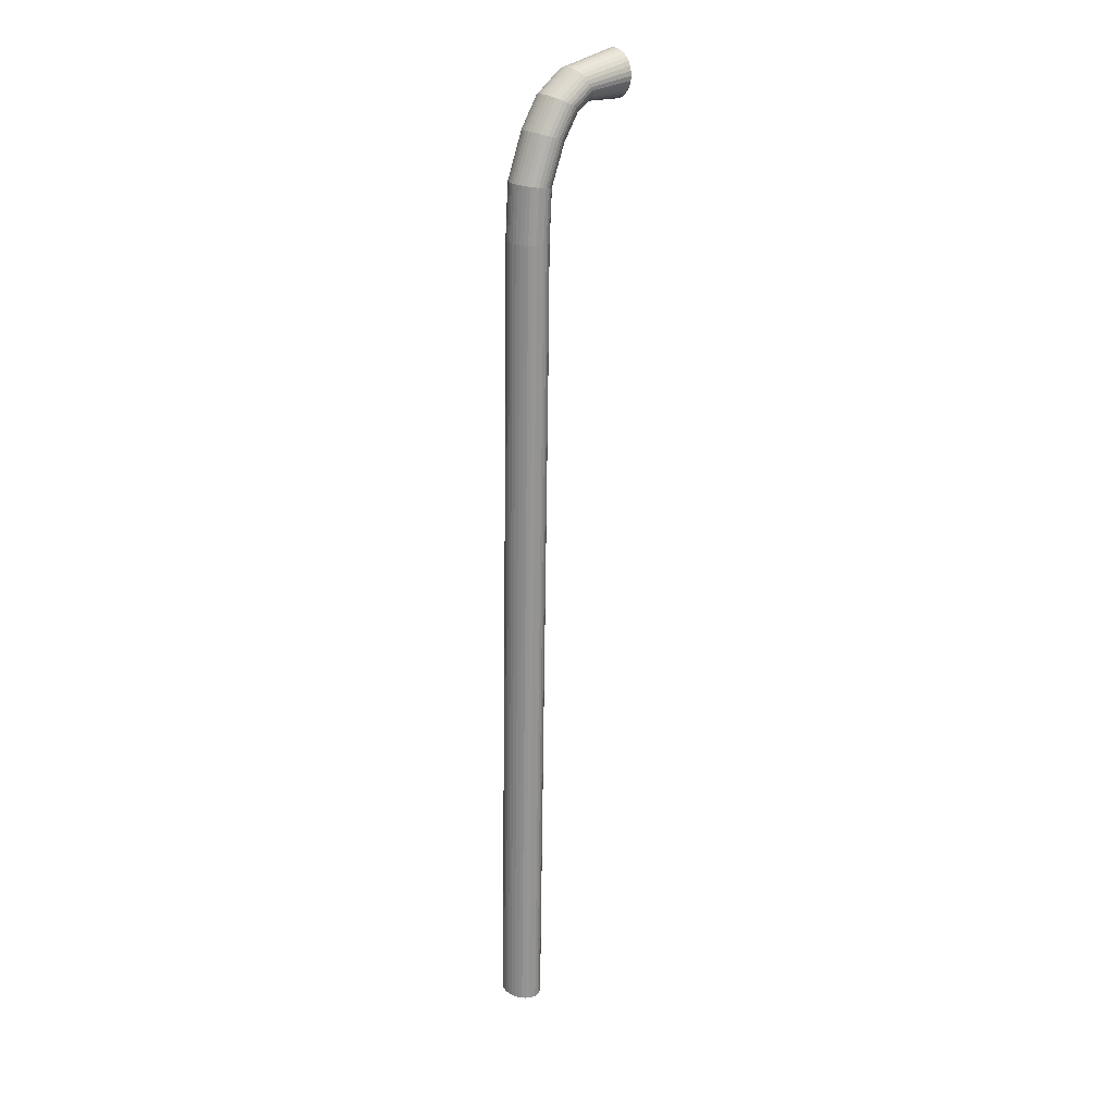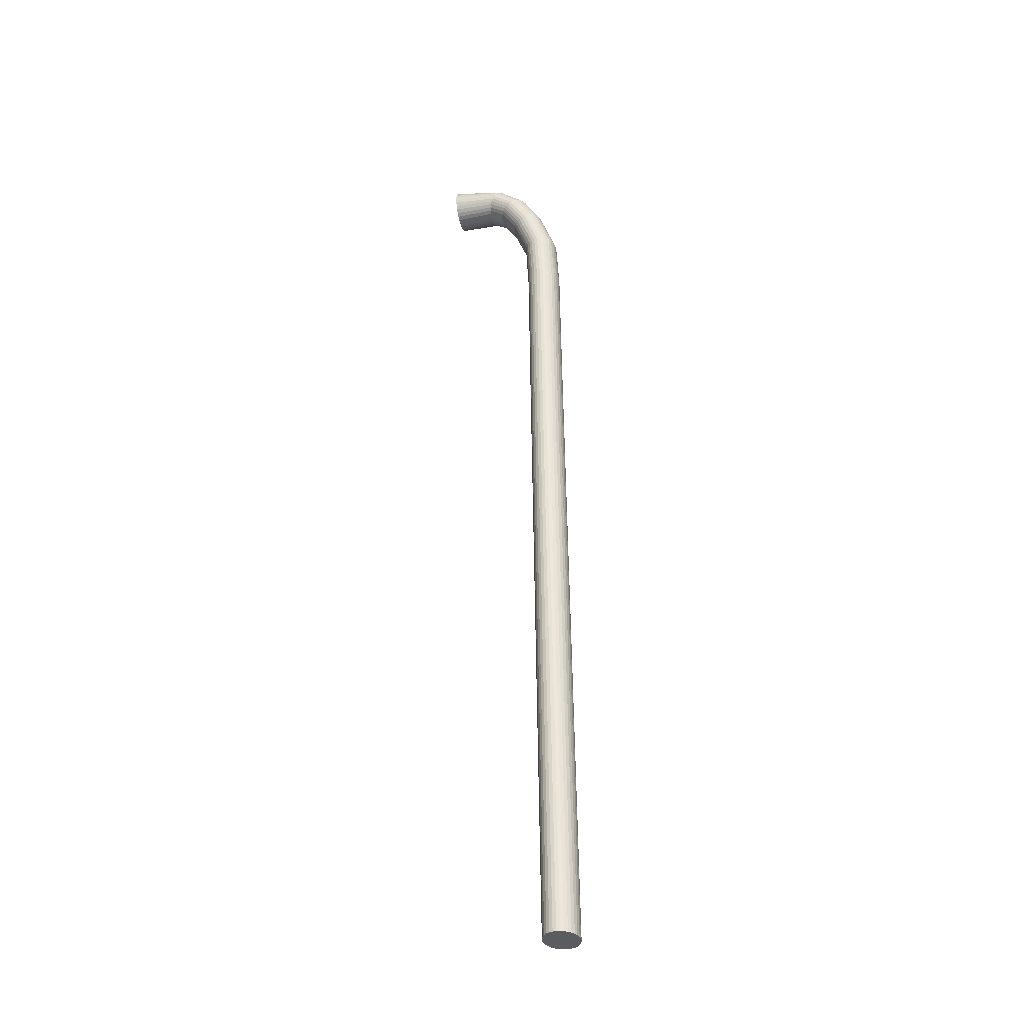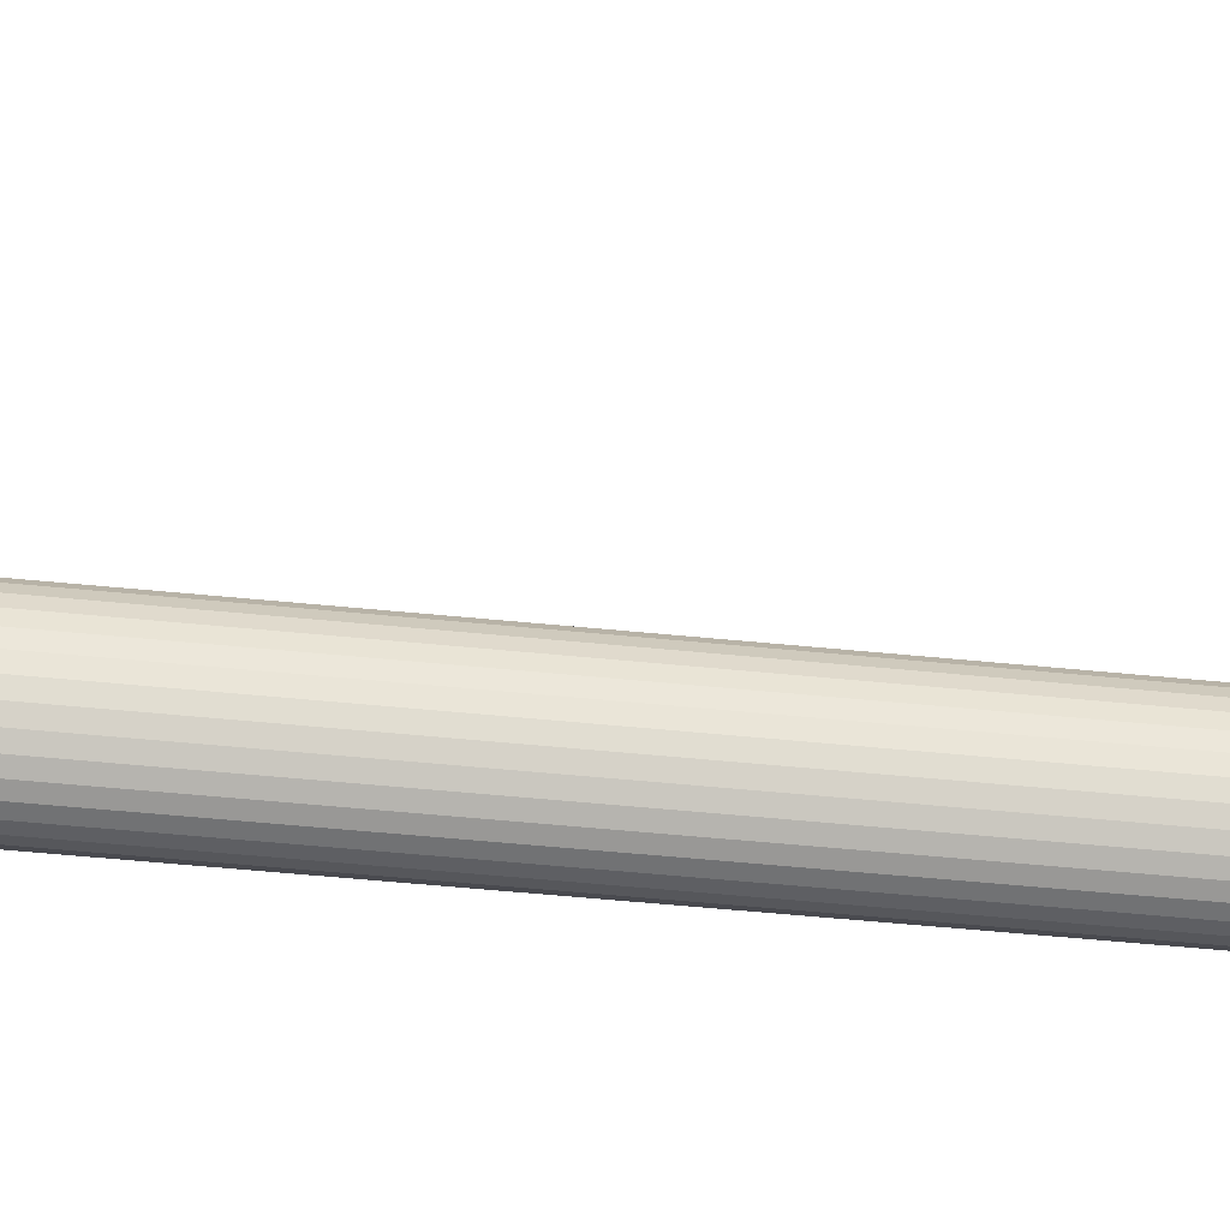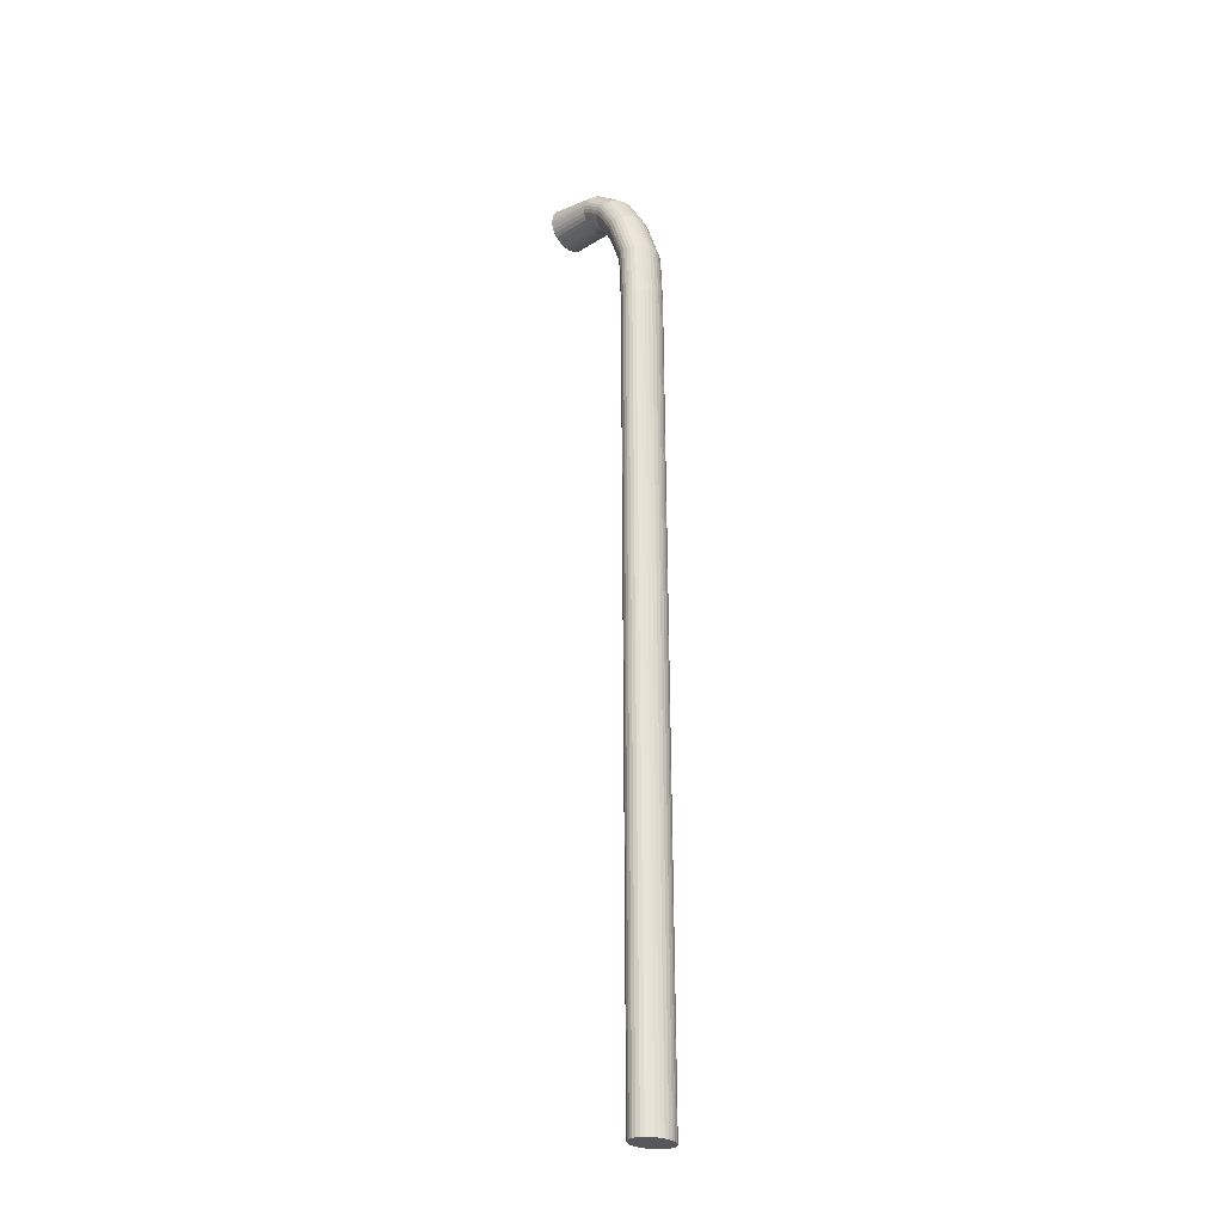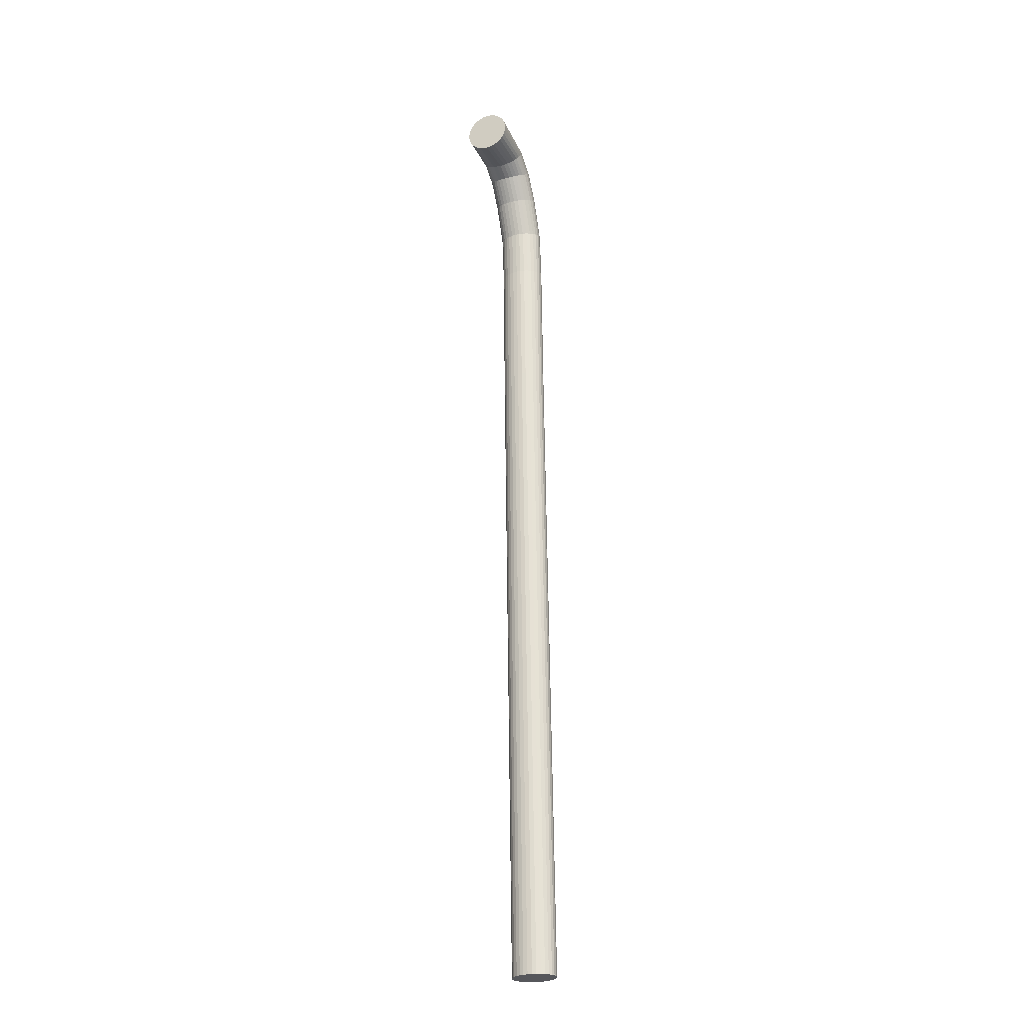
<metadata>
{"format":"obj","ext":"obj","renderer":"f3d","projection":"perspective","resolution":1024,"background":"white","views":[{"elev":22.6,"azim":-40.6,"up":"+Y"},{"elev":-34.8,"azim":-166.2,"up":"+Y"},{"elev":-34.4,"azim":80.0,"up":"+Z"},{"elev":-27.6,"azim":-136.1,"up":"+Y"},{"elev":-26.2,"azim":112.8,"up":"+Y"}]}
</metadata>
<code>
o Cylindre.042
v -1.284 7.249 -1.252
v -1.284 7.249 -1.244
v -1.284 7.252 -1.26
v -1.284 7.255 -1.267
v -1.284 7.261 -1.273
v -1.284 7.267 -1.278
v -1.284 7.274 -1.282
v -1.284 7.281 -1.284
v -1.284 7.289 -1.285
v -1.284 7.297 -1.284
v -1.284 7.305 -1.282
v -1.284 7.312 -1.278
v -1.284 7.318 -1.273
v -1.284 7.323 -1.267
v -1.284 7.327 -1.26
v -1.284 7.33 -1.252
v -1.284 7.33 -1.244
v -1.284 7.33 -1.236
v -1.284 7.327 -1.228
v -1.284 7.323 -1.221
v -1.284 7.318 -1.215
v -1.284 7.312 -1.21
v -1.284 7.305 -1.206
v -1.284 7.297 -1.204
v -1.284 7.289 -1.203
v -1.284 7.281 -1.204
v -1.284 7.274 -1.206
v -1.284 7.267 -1.21
v -1.284 7.261 -1.215
v -1.284 7.255 -1.221
v -1.284 7.252 -1.228
v -1.284 7.249 -1.236
v -1.284 7.249 -1.252
v -1.284 7.249 -1.244
v -1.284 7.252 -1.26
v -1.284 7.255 -1.267
v -1.284 7.261 -1.273
v -1.284 7.267 -1.278
v -1.284 7.274 -1.282
v -1.284 7.281 -1.284
v -1.284 7.289 -1.285
v -1.284 7.297 -1.284
v -1.284 7.305 -1.282
v -1.284 7.312 -1.278
v -1.284 7.318 -1.273
v -1.284 7.323 -1.267
v -1.284 7.327 -1.26
v -1.284 7.33 -1.252
v -1.284 7.33 -1.244
v -1.284 7.33 -1.236
v -1.284 7.327 -1.228
v -1.284 7.323 -1.221
v -1.284 7.318 -1.215
v -1.284 7.312 -1.21
v -1.284 7.305 -1.206
v -1.284 7.297 -1.204
v -1.284 7.289 -1.203
v -1.284 7.281 -1.204
v -1.284 7.274 -1.206
v -1.284 7.267 -1.21
v -1.284 7.261 -1.215
v -1.284 7.255 -1.221
v -1.284 7.252 -1.228
v -1.284 7.249 -1.236
v -1.355 7.252 -1.253
v -1.355 7.251 -1.245
v -1.356 7.254 -1.26
v -1.357 7.256 -1.267
v -1.359 7.26 -1.273
v -1.361 7.264 -1.279
v -1.364 7.269 -1.282
v -1.366 7.274 -1.285
v -1.369 7.28 -1.285
v -1.372 7.285 -1.285
v -1.375 7.291 -1.282
v -1.378 7.296 -1.279
v -1.38 7.3 -1.273
v -1.382 7.304 -1.267
v -1.383 7.306 -1.26
v -1.384 7.308 -1.253
v -1.385 7.308 -1.245
v -1.384 7.308 -1.237
v -1.384 7.306 -1.229
v -1.382 7.303 -1.222
v -1.38 7.3 -1.216
v -1.378 7.296 -1.211
v -1.376 7.291 -1.207
v -1.373 7.285 -1.204
v -1.37 7.28 -1.204
v -1.367 7.274 -1.204
v -1.364 7.269 -1.207
v -1.361 7.264 -1.211
v -1.359 7.26 -1.216
v -1.357 7.256 -1.222
v -1.356 7.253 -1.229
v -1.355 7.252 -1.237
v -1.38 7.237 -1.253
v -1.38 7.236 -1.245
v -1.382 7.238 -1.261
v -1.385 7.239 -1.268
v -1.388 7.241 -1.274
v -1.392 7.244 -1.279
v -1.397 7.247 -1.283
v -1.402 7.25 -1.285
v -1.407 7.253 -1.286
v -1.413 7.257 -1.285
v -1.418 7.26 -1.283
v -1.422 7.263 -1.279
v -1.427 7.265 -1.274
v -1.43 7.267 -1.268
v -1.433 7.269 -1.261
v -1.434 7.27 -1.253
v -1.435 7.27 -1.245
v -1.434 7.27 -1.237
v -1.433 7.269 -1.229
v -1.43 7.267 -1.222
v -1.427 7.265 -1.216
v -1.423 7.262 -1.211
v -1.418 7.259 -1.207
v -1.413 7.256 -1.205
v -1.407 7.253 -1.204
v -1.402 7.25 -1.205
v -1.397 7.247 -1.207
v -1.392 7.244 -1.211
v -1.388 7.241 -1.216
v -1.385 7.239 -1.222
v -1.382 7.237 -1.229
v -1.381 7.237 -1.237
v -1.408 7.194 -1.253
v -1.407 7.193 -1.245
v -1.409 7.194 -1.261
v -1.412 7.195 -1.268
v -1.416 7.197 -1.274
v -1.421 7.198 -1.279
v -1.426 7.2 -1.283
v -1.431 7.203 -1.285
v -1.437 7.205 -1.286
v -1.443 7.207 -1.285
v -1.449 7.209 -1.283
v -1.454 7.211 -1.279
v -1.459 7.213 -1.274
v -1.462 7.214 -1.268
v -1.465 7.215 -1.261
v -1.467 7.216 -1.253
v -1.467 7.216 -1.245
v -1.467 7.215 -1.237
v -1.465 7.215 -1.23
v -1.462 7.214 -1.223
v -1.459 7.212 -1.216
v -1.454 7.211 -1.211
v -1.449 7.209 -1.207
v -1.443 7.206 -1.205
v -1.437 7.204 -1.204
v -1.432 7.202 -1.205
v -1.426 7.2 -1.207
v -1.421 7.198 -1.211
v -1.416 7.196 -1.216
v -1.412 7.195 -1.223
v -1.41 7.194 -1.23
v -1.408 7.193 -1.237
v -1.434 7.126 -1.254
v -1.433 7.126 -1.246
v -1.435 7.126 -1.261
v -1.438 7.127 -1.268
v -1.442 7.127 -1.275
v -1.447 7.128 -1.28
v -1.453 7.129 -1.284
v -1.459 7.13 -1.286
v -1.465 7.131 -1.287
v -1.471 7.131 -1.286
v -1.477 7.132 -1.284
v -1.483 7.133 -1.28
v -1.487 7.134 -1.275
v -1.491 7.134 -1.268
v -1.494 7.135 -1.261
v -1.496 7.135 -1.254
v -1.497 7.135 -1.246
v -1.496 7.135 -1.238
v -1.494 7.134 -1.23
v -1.491 7.134 -1.223
v -1.487 7.133 -1.217
v -1.483 7.133 -1.212
v -1.477 7.132 -1.208
v -1.471 7.131 -1.206
v -1.465 7.13 -1.205
v -1.459 7.129 -1.206
v -1.453 7.128 -1.208
v -1.447 7.128 -1.212
v -1.442 7.127 -1.217
v -1.438 7.127 -1.223
v -1.435 7.126 -1.23
v -1.434 7.126 -1.238
v -1.438 7.036 -1.254
v -1.438 7.036 -1.246
v -1.44 7.036 -1.262
v -1.443 7.036 -1.269
v -1.447 7.037 -1.275
v -1.452 7.037 -1.28
v -1.458 7.037 -1.284
v -1.464 7.037 -1.286
v -1.47 7.037 -1.287
v -1.476 7.038 -1.286
v -1.482 7.038 -1.284
v -1.488 7.038 -1.28
v -1.493 7.038 -1.275
v -1.497 7.038 -1.269
v -1.5 7.038 -1.262
v -1.501 7.038 -1.254
v -1.502 7.038 -1.246
v -1.501 7.038 -1.238
v -1.5 7.038 -1.231
v -1.497 7.038 -1.224
v -1.493 7.038 -1.217
v -1.488 7.038 -1.212
v -1.482 7.037 -1.209
v -1.476 7.037 -1.206
v -1.47 7.037 -1.205
v -1.464 7.037 -1.206
v -1.458 7.037 -1.209
v -1.452 7.036 -1.212
v -1.447 7.036 -1.217
v -1.443 7.036 -1.224
v -1.44 7.036 -1.231
v -1.438 7.036 -1.238
v -1.441 6.789 -1.256
v -1.44 6.789 -1.248
v -1.443 6.789 -1.263
v -1.446 6.789 -1.271
v -1.45 6.789 -1.277
v -1.454 6.789 -1.282
v -1.46 6.789 -1.286
v -1.466 6.789 -1.288
v -1.472 6.789 -1.289
v -1.479 6.789 -1.288
v -1.485 6.789 -1.286
v -1.49 6.789 -1.282
v -1.495 6.788 -1.277
v -1.499 6.788 -1.271
v -1.502 6.788 -1.263
v -1.504 6.788 -1.256
v -1.504 6.788 -1.248
v -1.504 6.788 -1.24
v -1.502 6.788 -1.232
v -1.499 6.788 -1.225
v -1.495 6.788 -1.219
v -1.49 6.788 -1.214
v -1.485 6.788 -1.21
v -1.479 6.788 -1.208
v -1.472 6.788 -1.207
v -1.466 6.788 -1.208
v -1.46 6.789 -1.21
v -1.454 6.789 -1.214
v -1.45 6.789 -1.219
v -1.446 6.789 -1.225
v -1.443 6.789 -1.232
v -1.441 6.789 -1.24
v -1.455 5.587 -1.266
v -1.455 5.587 -1.258
v -1.457 5.587 -1.273
v -1.46 5.587 -1.281
v -1.464 5.587 -1.287
v -1.469 5.587 -1.292
v -1.474 5.587 -1.296
v -1.481 5.587 -1.298
v -1.487 5.586 -1.299
v -1.493 5.586 -1.298
v -1.499 5.586 -1.296
v -1.505 5.586 -1.292
v -1.51 5.586 -1.287
v -1.514 5.586 -1.281
v -1.516 5.586 -1.273
v -1.518 5.586 -1.266
v -1.519 5.586 -1.258
v -1.518 5.586 -1.25
v -1.516 5.586 -1.242
v -1.514 5.586 -1.235
v -1.51 5.586 -1.229
v -1.505 5.586 -1.224
v -1.499 5.586 -1.22
v -1.493 5.586 -1.218
v -1.487 5.586 -1.217
v -1.48 5.586 -1.218
v -1.474 5.586 -1.22
v -1.469 5.586 -1.224
v -1.464 5.586 -1.229
v -1.46 5.586 -1.235
v -1.457 5.587 -1.242
v -1.455 5.587 -1.25
f 1 3 4 5 6 7 8 9 10 11 12 13 14 15 16 17 18 19 20 21 22 23 24 25 26 27 28 29 30 31 32 2
f 53 52 84 85
f 26 25 57 58
f 13 12 44 45
f 27 26 58 59
f 14 13 45 46
f 28 27 59 60
f 15 14 46 47
f 1 2 34 33
f 29 28 60 61
f 16 15 47 48
f 3 1 33 35
f 30 29 61 62
f 17 16 48 49
f 4 3 35 36
f 31 30 62 63
f 18 17 49 50
f 5 4 36 37
f 32 31 63 64
f 19 18 50 51
f 6 5 37 38
f 2 32 64 34
f 20 19 51 52
f 7 6 38 39
f 21 20 52 53
f 8 7 39 40
f 22 21 53 54
f 9 8 40 41
f 23 22 54 55
f 10 9 41 42
f 24 23 55 56
f 11 10 42 43
f 25 24 56 57
f 12 11 43 44
f 88 87 119 120
f 40 39 71 72
f 54 53 85 86
f 41 40 72 73
f 55 54 86 87
f 42 41 73 74
f 56 55 87 88
f 43 42 74 75
f 57 56 88 89
f 44 43 75 76
f 58 57 89 90
f 45 44 76 77
f 59 58 90 91
f 46 45 77 78
f 60 59 91 92
f 47 46 78 79
f 33 34 66 65
f 61 60 92 93
f 48 47 79 80
f 35 33 65 67
f 62 61 93 94
f 49 48 80 81
f 36 35 67 68
f 63 62 94 95
f 50 49 81 82
f 37 36 68 69
f 64 63 95 96
f 51 50 82 83
f 38 37 69 70
f 34 64 96 66
f 52 51 83 84
f 39 38 70 71
f 123 122 154 155
f 75 74 106 107
f 89 88 120 121
f 76 75 107 108
f 90 89 121 122
f 77 76 108 109
f 91 90 122 123
f 78 77 109 110
f 92 91 123 124
f 79 78 110 111
f 65 66 98 97
f 93 92 124 125
f 80 79 111 112
f 67 65 97 99
f 94 93 125 126
f 81 80 112 113
f 68 67 99 100
f 95 94 126 127
f 82 81 113 114
f 69 68 100 101
f 96 95 127 128
f 83 82 114 115
f 70 69 101 102
f 66 96 128 98
f 84 83 115 116
f 71 70 102 103
f 85 84 116 117
f 72 71 103 104
f 86 85 117 118
f 73 72 104 105
f 87 86 118 119
f 74 73 105 106
f 131 129 161 163
f 110 109 141 142
f 124 123 155 156
f 111 110 142 143
f 97 98 130 129
f 125 124 156 157
f 112 111 143 144
f 99 97 129 131
f 126 125 157 158
f 113 112 144 145
f 100 99 131 132
f 127 126 158 159
f 114 113 145 146
f 101 100 132 133
f 128 127 159 160
f 115 114 146 147
f 102 101 133 134
f 98 128 160 130
f 116 115 147 148
f 103 102 134 135
f 117 116 148 149
f 104 103 135 136
f 118 117 149 150
f 105 104 136 137
f 119 118 150 151
f 106 105 137 138
f 120 119 151 152
f 107 106 138 139
f 121 120 152 153
f 108 107 139 140
f 122 121 153 154
f 109 108 140 141
f 166 165 197 198
f 158 157 189 190
f 145 144 176 177
f 132 131 163 164
f 159 158 190 191
f 146 145 177 178
f 133 132 164 165
f 160 159 191 192
f 147 146 178 179
f 134 133 165 166
f 130 160 192 162
f 148 147 179 180
f 135 134 166 167
f 149 148 180 181
f 136 135 167 168
f 150 149 181 182
f 137 136 168 169
f 151 150 182 183
f 138 137 169 170
f 152 151 183 184
f 139 138 170 171
f 153 152 184 185
f 140 139 171 172
f 154 153 185 186
f 141 140 172 173
f 155 154 186 187
f 142 141 173 174
f 156 155 187 188
f 143 142 174 175
f 129 130 162 161
f 157 156 188 189
f 144 143 175 176
f 201 200 232 233
f 162 192 224 194
f 180 179 211 212
f 167 166 198 199
f 181 180 212 213
f 168 167 199 200
f 182 181 213 214
f 169 168 200 201
f 183 182 214 215
f 170 169 201 202
f 184 183 215 216
f 171 170 202 203
f 185 184 216 217
f 172 171 203 204
f 186 185 217 218
f 173 172 204 205
f 187 186 218 219
f 174 173 205 206
f 188 187 219 220
f 175 174 206 207
f 161 162 194 193
f 189 188 220 221
f 176 175 207 208
f 163 161 193 195
f 190 189 221 222
f 177 176 208 209
f 164 163 195 196
f 191 190 222 223
f 178 177 209 210
f 165 164 196 197
f 192 191 223 224
f 179 178 210 211
f 236 235 267 268
f 215 214 246 247
f 202 201 233 234
f 216 215 247 248
f 203 202 234 235
f 217 216 248 249
f 204 203 235 236
f 218 217 249 250
f 205 204 236 237
f 219 218 250 251
f 206 205 237 238
f 220 219 251 252
f 207 206 238 239
f 193 194 226 225
f 221 220 252 253
f 208 207 239 240
f 195 193 225 227
f 222 221 253 254
f 209 208 240 241
f 196 195 227 228
f 223 222 254 255
f 210 209 241 242
f 197 196 228 229
f 224 223 255 256
f 211 210 242 243
f 198 197 229 230
f 194 224 256 226
f 212 211 243 244
f 199 198 230 231
f 213 212 244 245
f 200 199 231 232
f 214 213 245 246
f 257 258 288 287 286 285 284 283 282 281 280 279 278 277 276 275 274 273 272 271 270 269 268 267 266 265 264 263 262 261 260 259
f 250 249 281 282
f 237 236 268 269
f 251 250 282 283
f 238 237 269 270
f 252 251 283 284
f 239 238 270 271
f 225 226 258 257
f 253 252 284 285
f 240 239 271 272
f 227 225 257 259
f 254 253 285 286
f 241 240 272 273
f 228 227 259 260
f 255 254 286 287
f 242 241 273 274
f 229 228 260 261
f 256 255 287 288
f 243 242 274 275
f 230 229 261 262
f 226 256 288 258
f 244 243 275 276
f 231 230 262 263
f 245 244 276 277
f 232 231 263 264
f 246 245 277 278
f 233 232 264 265
f 247 246 278 279
f 234 233 265 266
f 248 247 279 280
f 235 234 266 267
f 249 248 280 281

</code>
